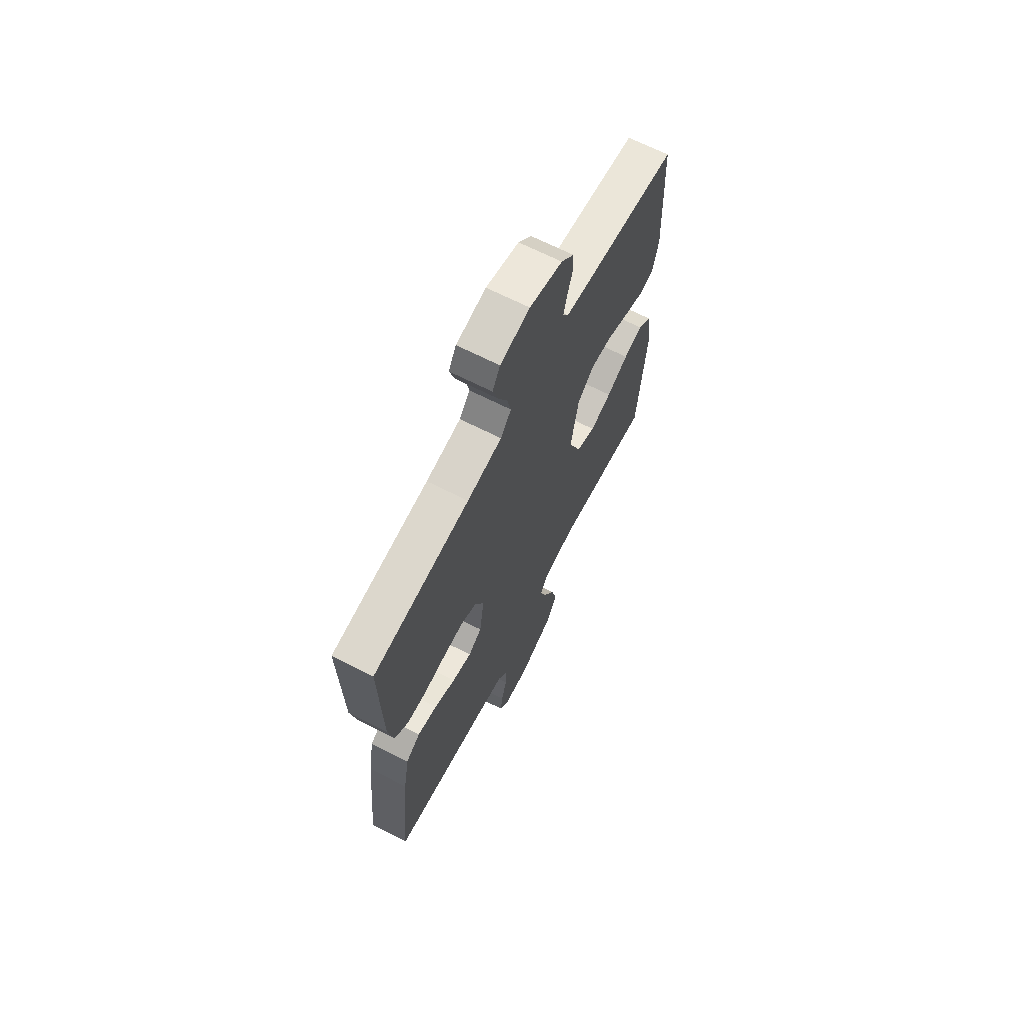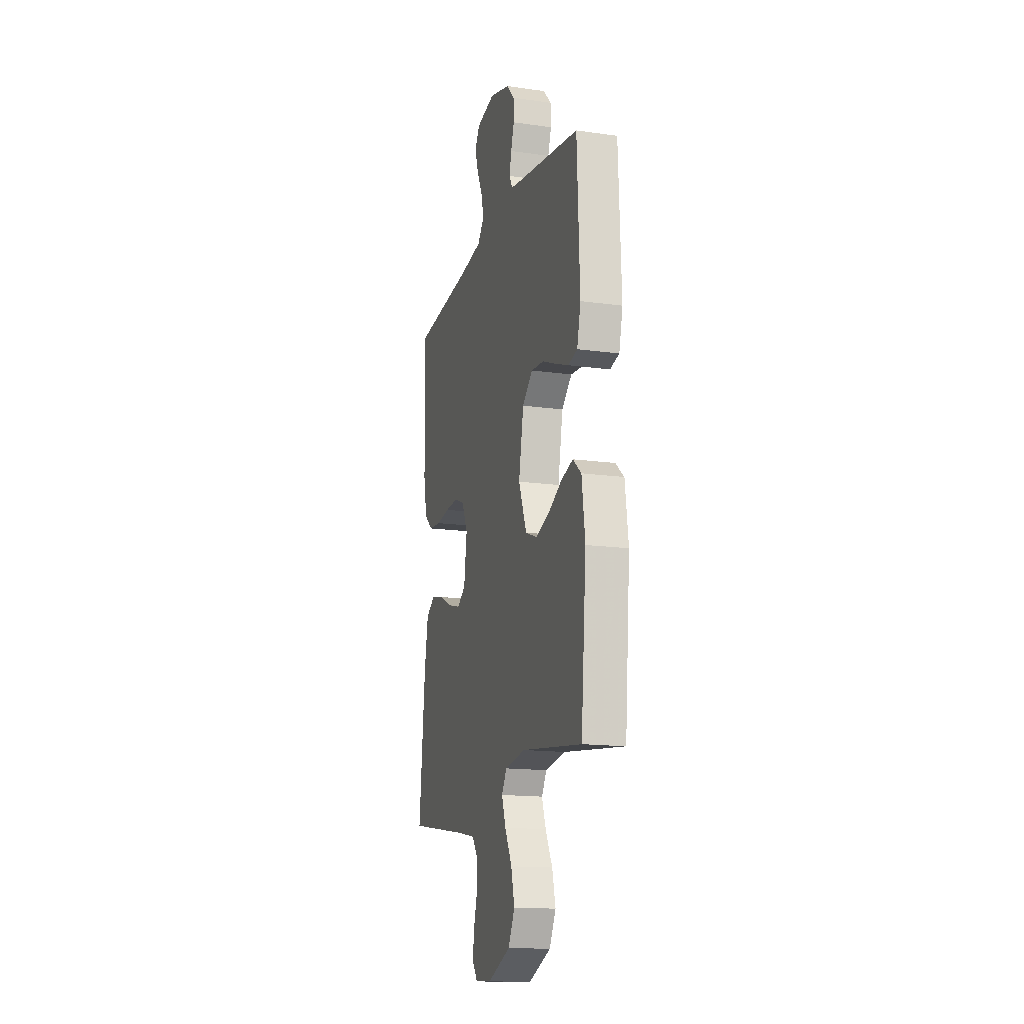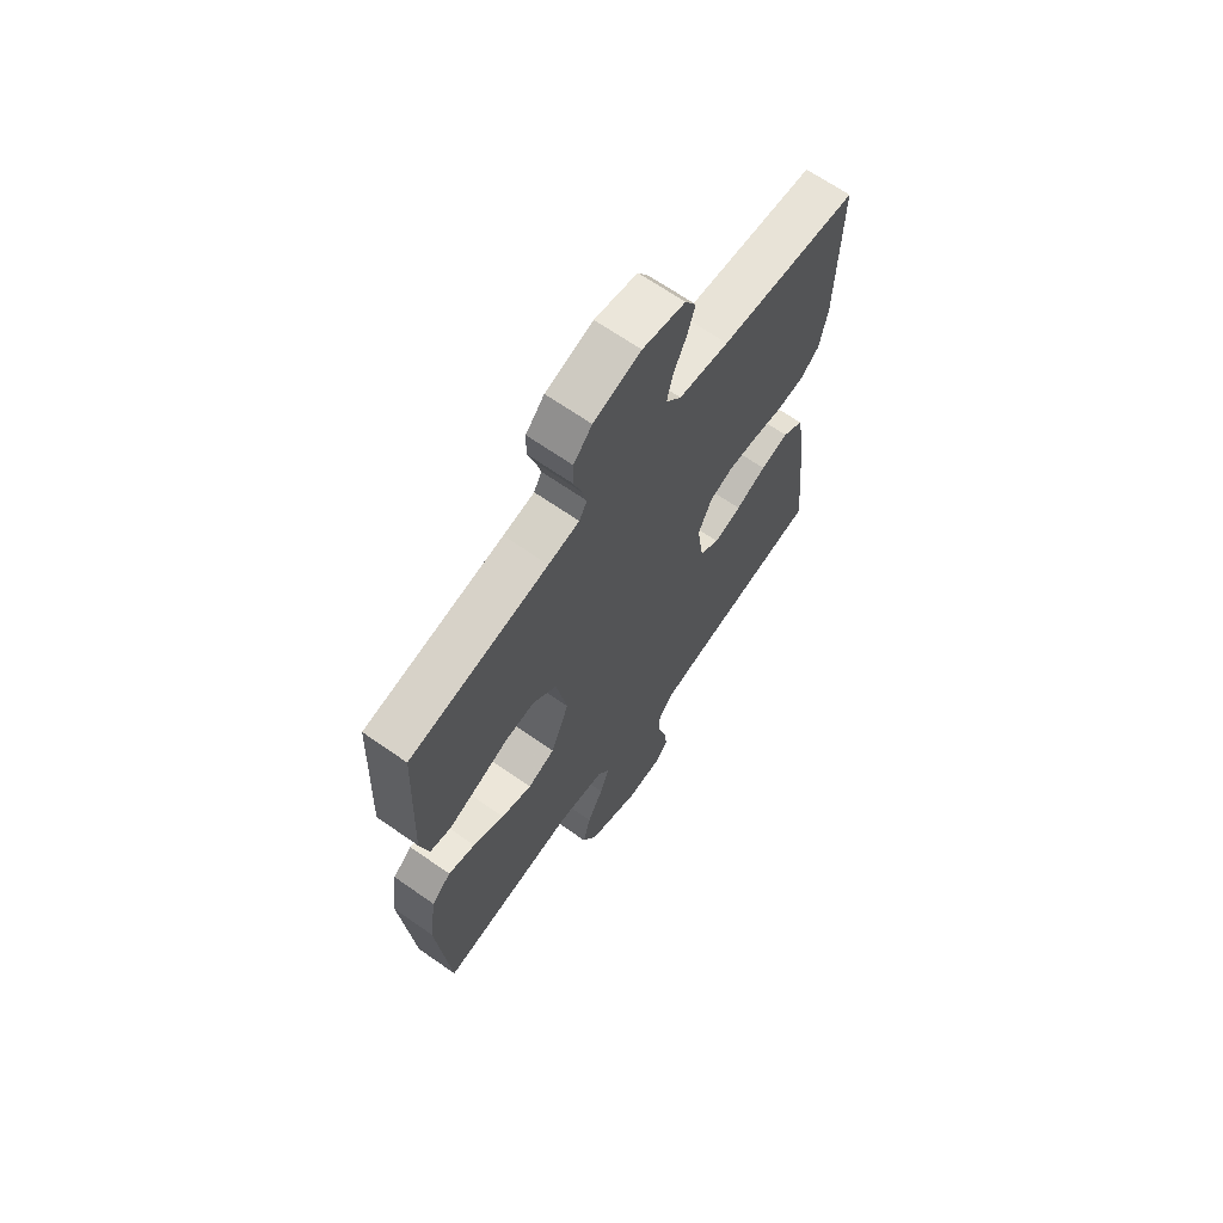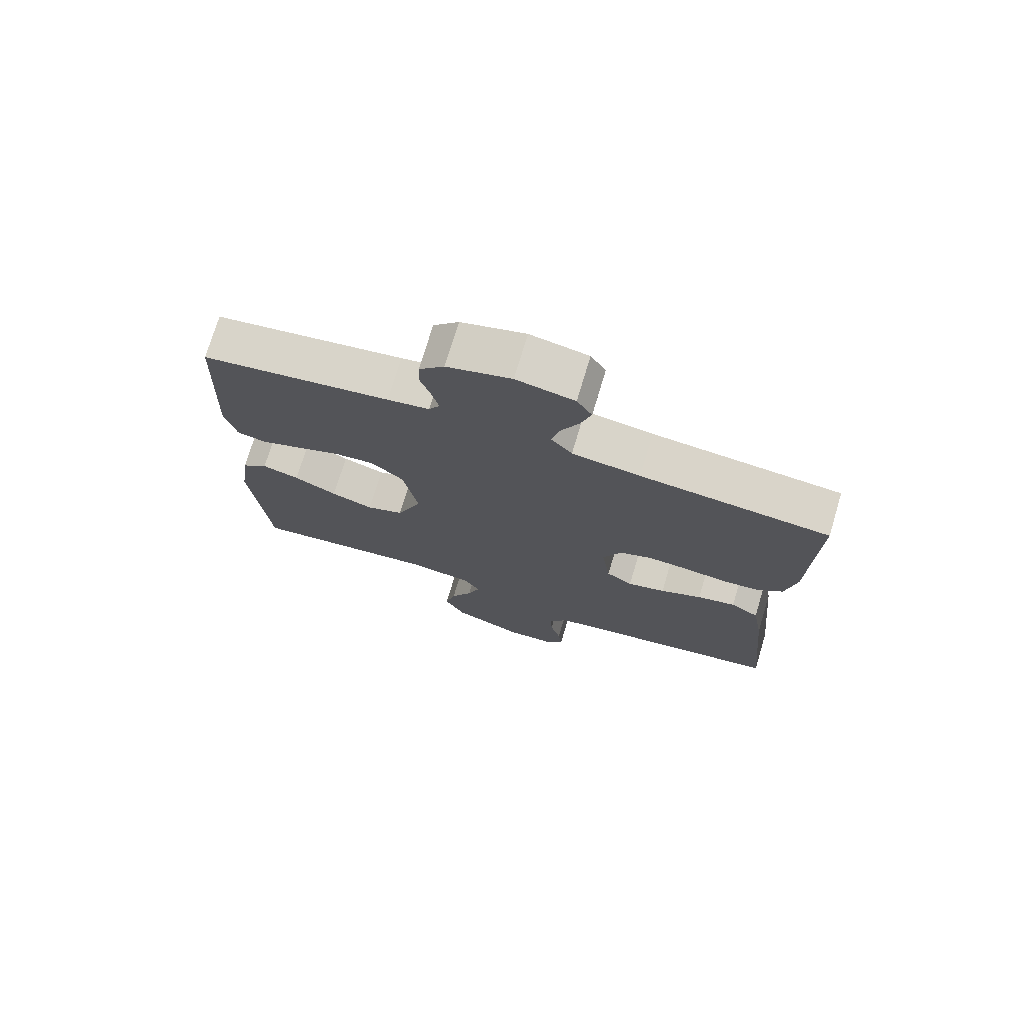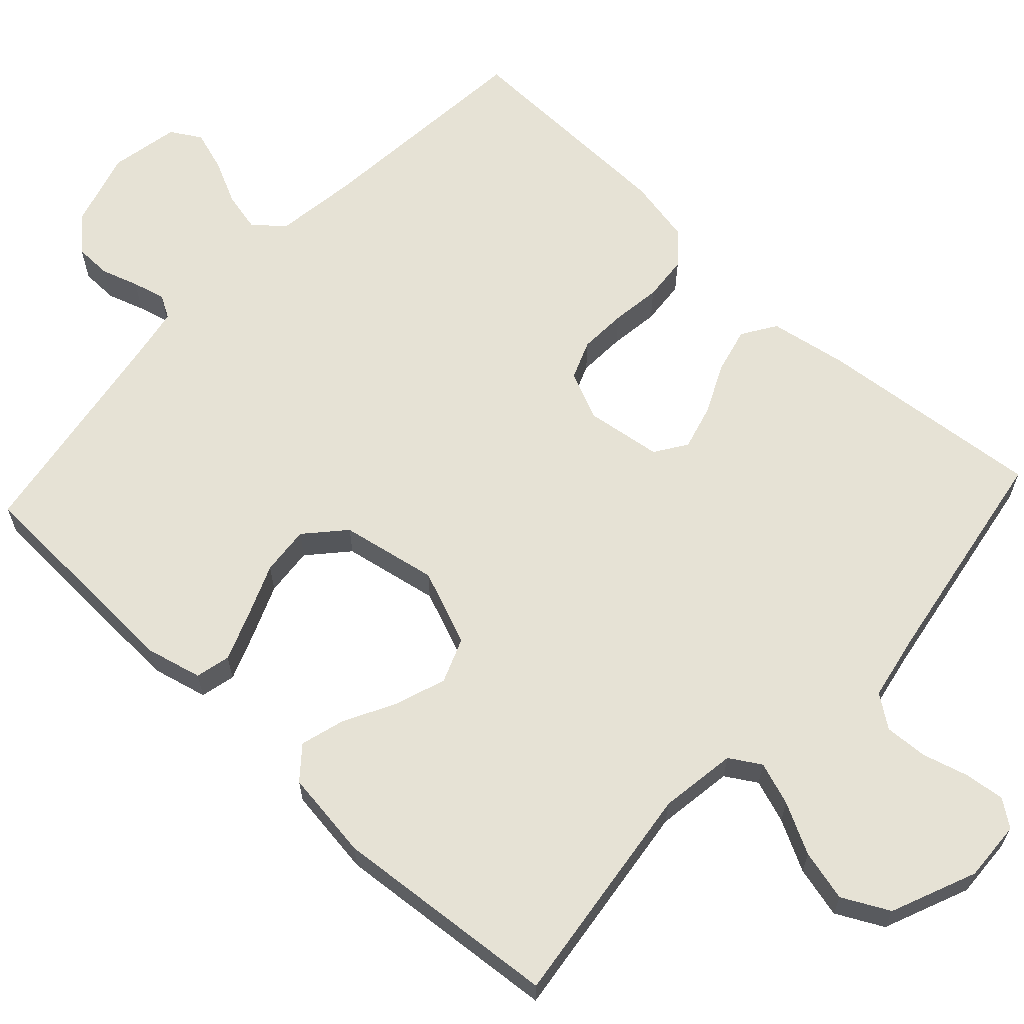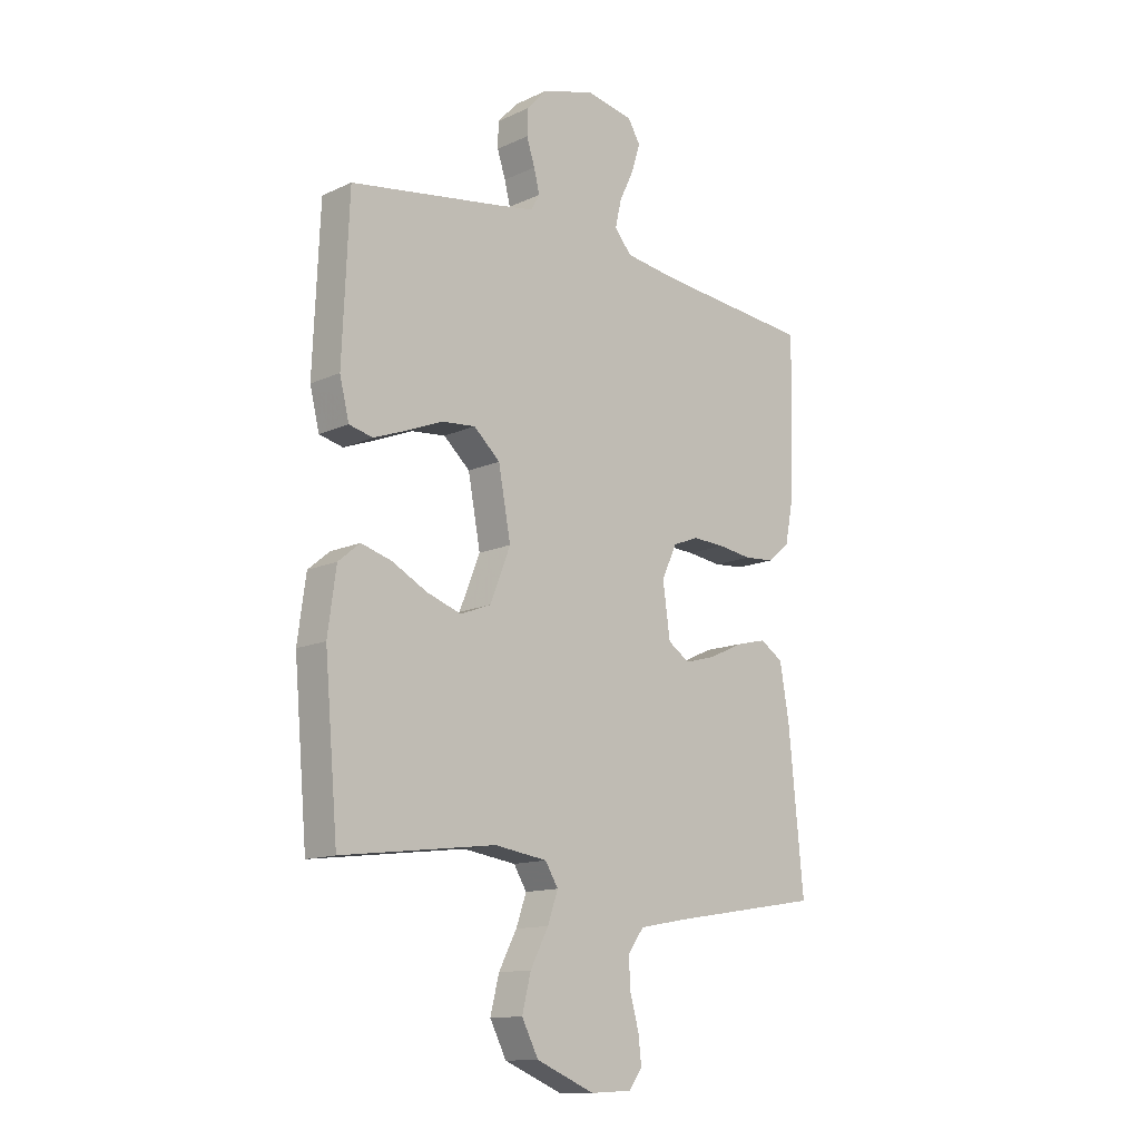
<metadata>
{"format":"obj","ext":"obj","renderer":"f3d","projection":"perspective","resolution":1024,"background":"white","views":[{"elev":67.3,"azim":-62.9,"up":"+Z"},{"elev":-15.7,"azim":73.6,"up":"+Z"},{"elev":66.9,"azim":125.1,"up":"+Z"},{"elev":74.2,"azim":-163.3,"up":"+Z"},{"elev":64.0,"azim":132.8,"up":"+Y"},{"elev":-13.2,"azim":135.9,"up":"+Z"}]}
</metadata>
<code>
v -0.5 0.07 -0.5
v -0.471 0.07 -0.2
v -0.453 0.07 -0.096
v -0.408 0.07 -0.067
v -0.347 0.07 -0.082
v -0.281 0.07 -0.113
v -0.221 0.07 -0.129
v -0.179 0.07 -0.101
v -0.165 0.07 0
v -0.194 0.07 0.064
v -0.245 0.07 0.084
v -0.308 0.07 0.081
v -0.374 0.07 0.072
v -0.434 0.07 0.077
v -0.476 0.07 0.113
v -0.493 0.07 0.2
v -0.5 0.07 0.5
v -0.2 0.07 0.528
v -0.092 0.07 0.543
v -0.059 0.07 0.582
v -0.071 0.07 0.635
v -0.099 0.07 0.693
v -0.116 0.07 0.747
v -0.092 0.07 0.787
v 0 0.07 0.805
v 0.102 0.07 0.775
v 0.142 0.07 0.732
v 0.143 0.07 0.683
v 0.127 0.07 0.634
v 0.116 0.07 0.59
v 0.133 0.07 0.56
v 0.2 0.07 0.548
v 0.5 0.07 0.5
v 0.513 0.07 0.2
v 0.495 0.07 0.126
v 0.449 0.07 0.115
v 0.386 0.07 0.139
v 0.315 0.07 0.168
v 0.25 0.07 0.174
v 0.199 0.07 0.128
v 0.175 0.07 0
v 0.215 0.07 -0.1
v 0.274 0.07 -0.123
v 0.341 0.07 -0.1
v 0.409 0.07 -0.064
v 0.468 0.07 -0.047
v 0.51 0.07 -0.082
v 0.526 0.07 -0.2
v 0.5 0.07 -0.5
v 0.2 0.07 -0.462
v 0.098 0.07 -0.477
v 0.073 0.07 -0.518
v 0.093 0.07 -0.575
v 0.128 0.07 -0.642
v 0.145 0.07 -0.71
v 0.113 0.07 -0.772
v 0 0.07 -0.819
v -0.08 0.07 -0.815
v -0.106 0.07 -0.78
v -0.1 0.07 -0.727
v -0.083 0.07 -0.666
v -0.08 0.07 -0.609
v -0.111 0.07 -0.566
v -0.2 0.07 -0.549
v -0.5 0 -0.5
v -0.471 0 -0.2
v -0.453 0 -0.096
v -0.408 0 -0.067
v -0.347 0 -0.082
v -0.281 0 -0.113
v -0.221 0 -0.129
v -0.179 0 -0.101
v -0.165 0 0
v -0.194 0 0.064
v -0.245 0 0.084
v -0.308 0 0.081
v -0.374 0 0.072
v -0.434 0 0.077
v -0.476 0 0.113
v -0.493 0 0.2
v -0.5 0 0.5
v -0.2 0 0.528
v -0.092 0 0.543
v -0.059 0 0.582
v -0.071 0 0.635
v -0.099 0 0.693
v -0.116 0 0.747
v -0.092 0 0.787
v 0 0 0.805
v 0.102 0 0.775
v 0.142 0 0.732
v 0.143 0 0.683
v 0.127 0 0.634
v 0.116 0 0.59
v 0.133 0 0.56
v 0.2 0 0.548
v 0.5 0 0.5
v 0.513 0 0.2
v 0.495 0 0.126
v 0.449 0 0.115
v 0.386 0 0.139
v 0.315 0 0.168
v 0.25 0 0.174
v 0.199 0 0.128
v 0.175 0 0
v 0.215 0 -0.1
v 0.274 0 -0.123
v 0.341 0 -0.1
v 0.409 0 -0.064
v 0.468 0 -0.047
v 0.51 0 -0.082
v 0.526 0 -0.2
v 0.5 0 -0.5
v 0.2 0 -0.462
v 0.098 0 -0.477
v 0.073 0 -0.518
v 0.093 0 -0.575
v 0.128 0 -0.642
v 0.145 0 -0.71
v 0.113 0 -0.772
v 0 0 -0.819
v -0.08 0 -0.815
v -0.106 0 -0.78
v -0.1 0 -0.727
v -0.083 0 -0.666
v -0.08 0 -0.609
v -0.111 0 -0.566
v -0.2 0 -0.549
f 58 59 60 61
f 58 61 62
f 57 58 62
f 56 57 62
f 53 54 55 56
f 52 53 56 62
f 51 52 62 63
f 47 48 49 50
f 47 50 51
f 44 45 46 47
f 43 44 47 51
f 42 43 51 63
f 35 36 37 38
f 33 34 35 38
f 32 33 38 39
f 31 32 39 40
f 26 27 28 29
f 26 29 30
f 25 26 30
f 24 25 30
f 21 22 23 24
f 20 21 24 30
f 19 20 30 31
f 15 16 17 18
f 12 13 14 15
f 11 12 15 18
f 10 11 18 19
f 3 4 5 6
f 3 6 7
f 64 1 2 3
f 64 3 7
f 41 42 63 64
f 41 64 7 8
f 40 41 8 9
f 19 31 40
f 9 10 19 40
f 125 124 123 122
f 126 125 122
f 126 122 121
f 126 121 120
f 120 119 118 117
f 126 120 117 116
f 127 126 116 115
f 114 113 112 111
f 115 114 111
f 111 110 109 108
f 115 111 108 107
f 127 115 107 106
f 102 101 100 99
f 102 99 98 97
f 103 102 97 96
f 104 103 96 95
f 93 92 91 90
f 94 93 90
f 94 90 89
f 94 89 88
f 88 87 86 85
f 94 88 85 84
f 95 94 84 83
f 82 81 80 79
f 79 78 77 76
f 82 79 76 75
f 83 82 75 74
f 70 69 68 67
f 71 70 67
f 67 66 65 128
f 71 67 128
f 128 127 106 105
f 72 71 128 105
f 73 72 105 104
f 104 95 83
f 104 83 74 73
f 1 65 66 2
f 2 66 67 3
f 3 67 68 4
f 4 68 69 5
f 5 69 70 6
f 6 70 71 7
f 7 71 72 8
f 8 72 73 9
f 9 73 74 10
f 10 74 75 11
f 11 75 76 12
f 12 76 77 13
f 13 77 78 14
f 14 78 79 15
f 15 79 80 16
f 16 80 81 17
f 17 81 82 18
f 18 82 83 19
f 19 83 84 20
f 20 84 85 21
f 21 85 86 22
f 22 86 87 23
f 23 87 88 24
f 24 88 89 25
f 25 89 90 26
f 26 90 91 27
f 27 91 92 28
f 28 92 93 29
f 29 93 94 30
f 30 94 95 31
f 31 95 96 32
f 32 96 97 33
f 33 97 98 34
f 34 98 99 35
f 35 99 100 36
f 36 100 101 37
f 37 101 102 38
f 38 102 103 39
f 39 103 104 40
f 40 104 105 41
f 41 105 106 42
f 42 106 107 43
f 43 107 108 44
f 44 108 109 45
f 45 109 110 46
f 46 110 111 47
f 47 111 112 48
f 48 112 113 49
f 49 113 114 50
f 50 114 115 51
f 51 115 116 52
f 52 116 117 53
f 53 117 118 54
f 54 118 119 55
f 55 119 120 56
f 56 120 121 57
f 57 121 122 58
f 58 122 123 59
f 59 123 124 60
f 60 124 125 61
f 61 125 126 62
f 62 126 127 63
f 63 127 128 64
f 64 128 65 1

</code>
